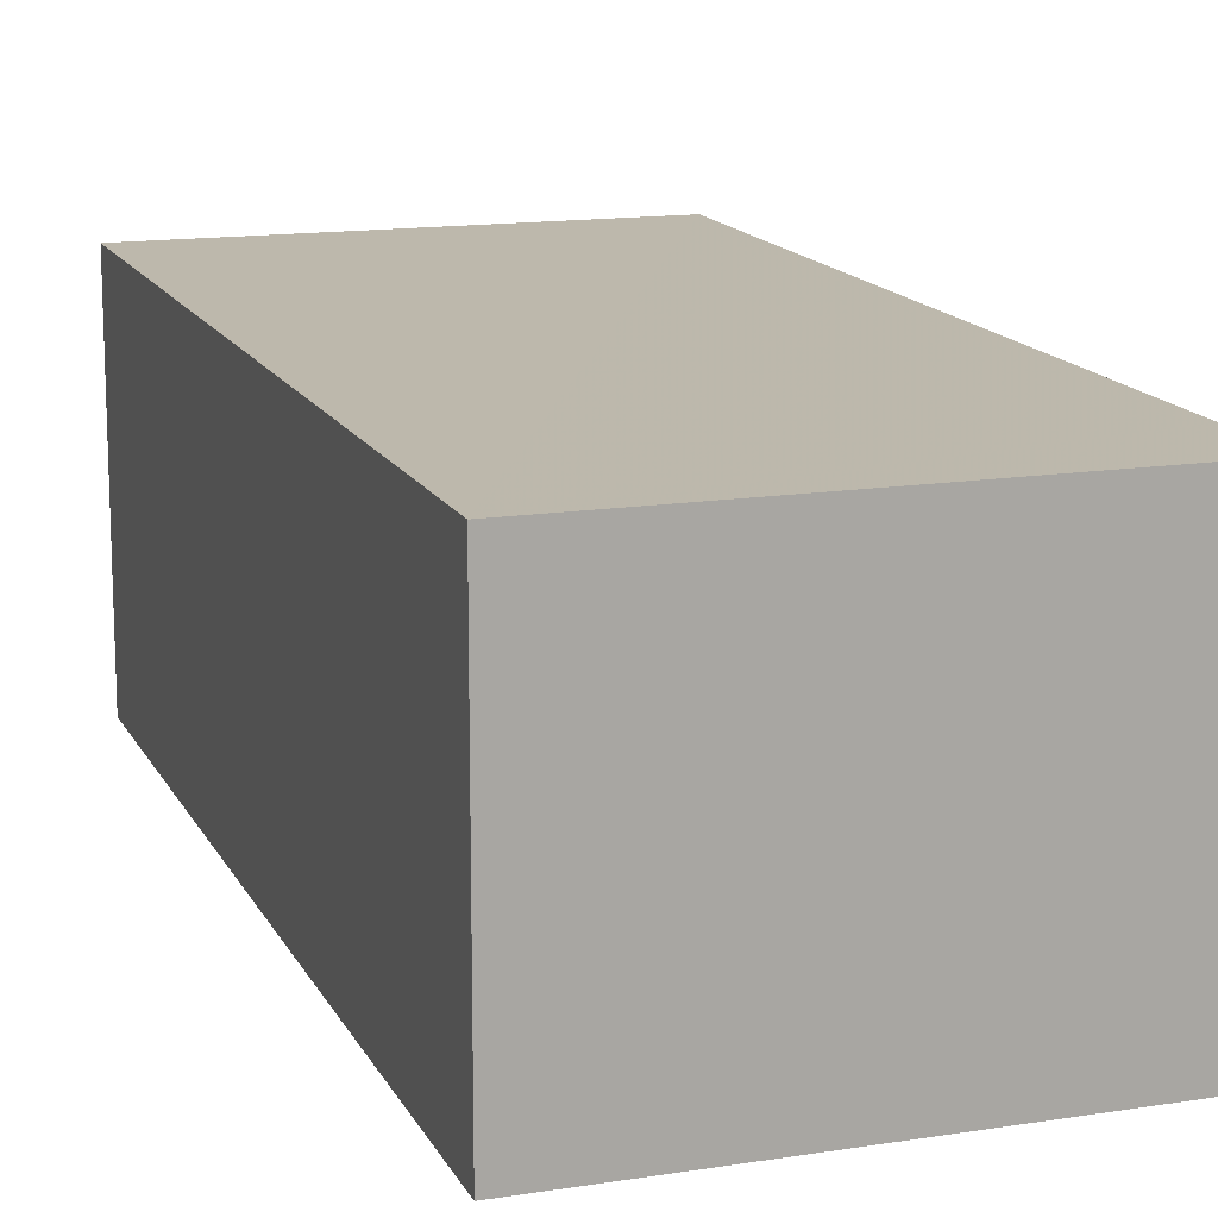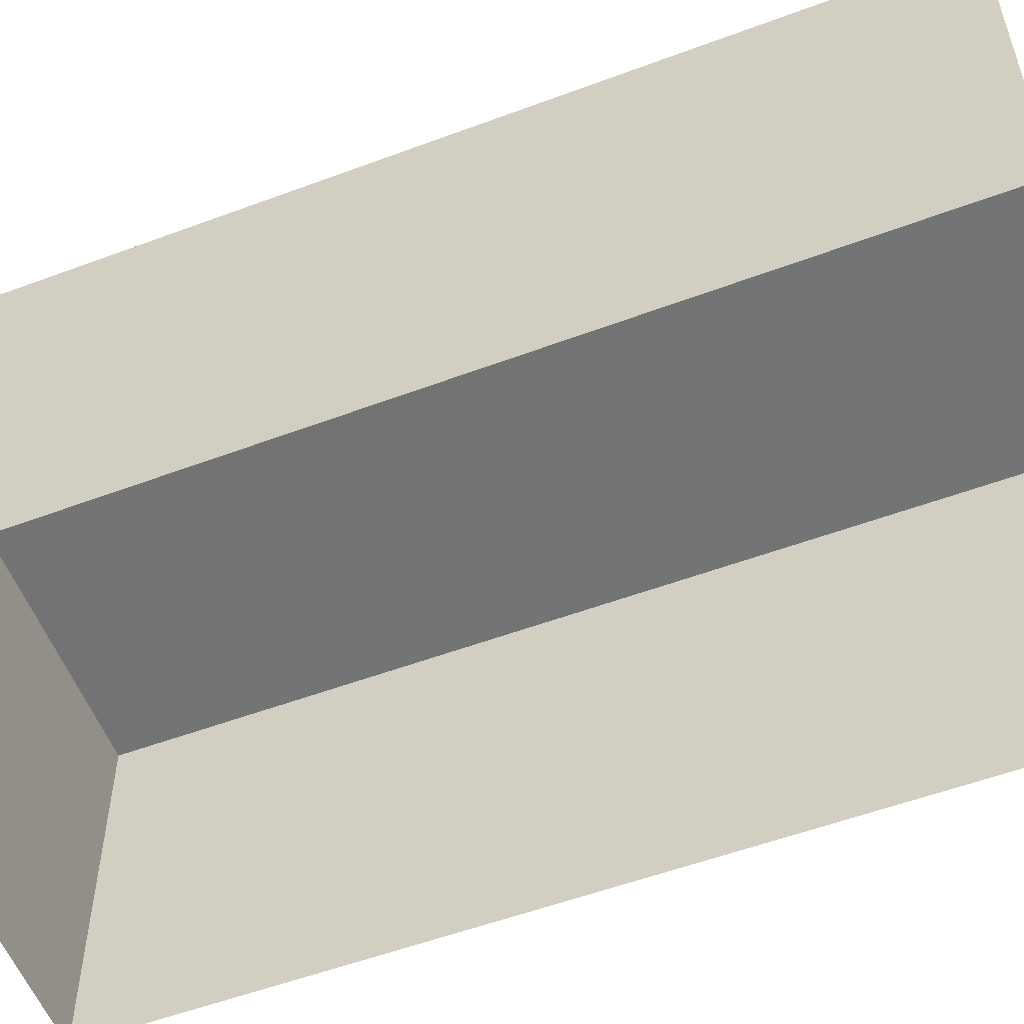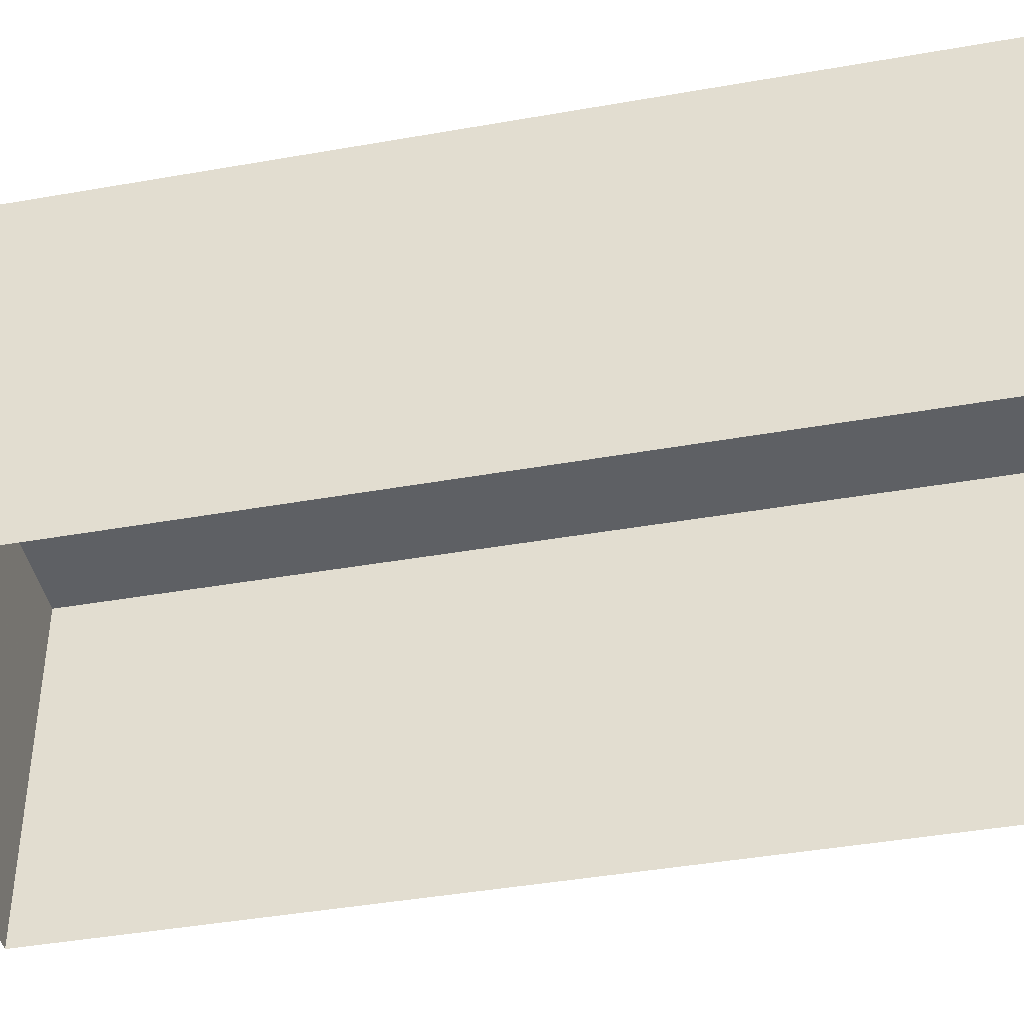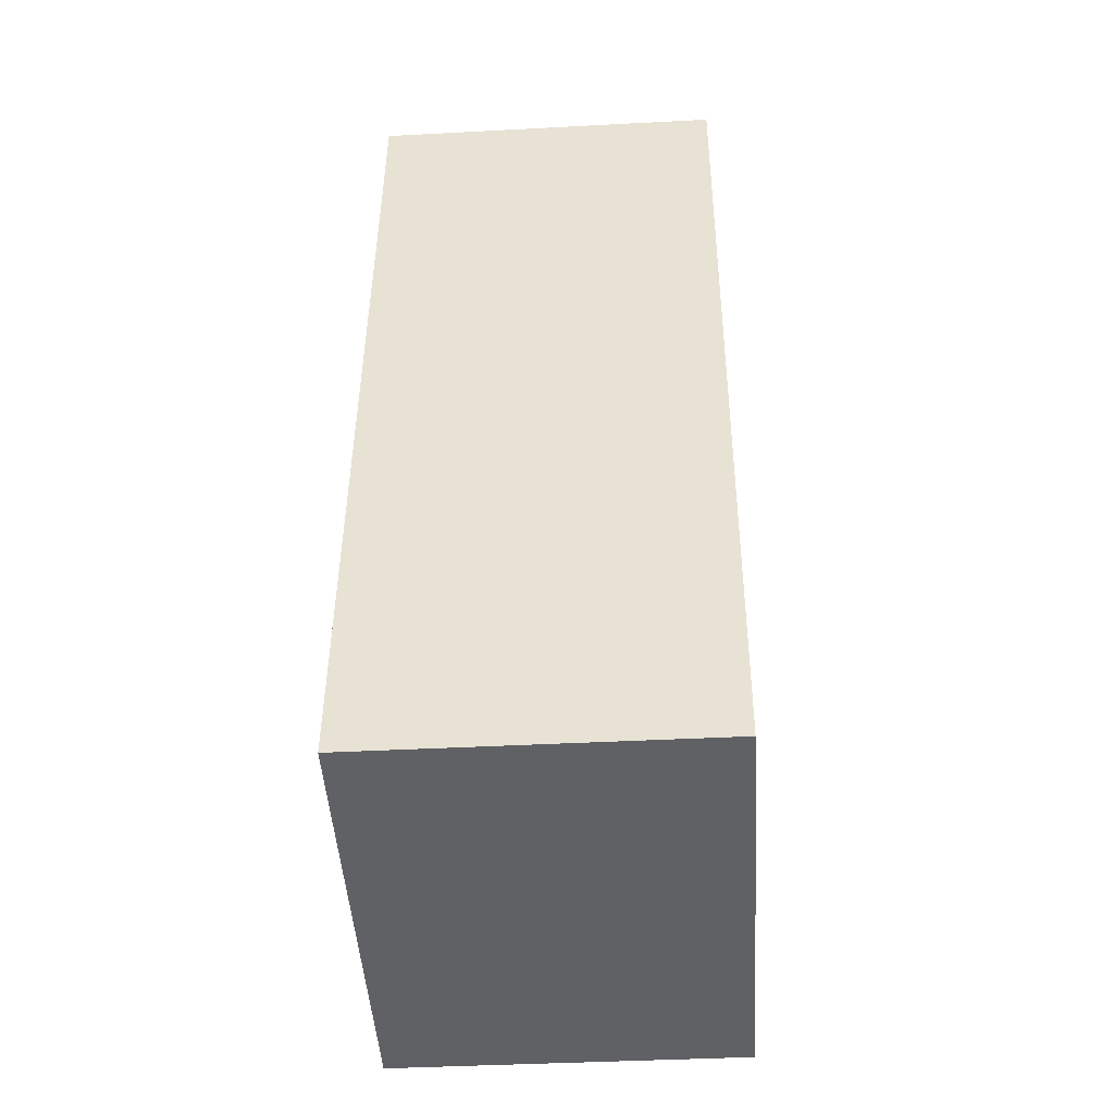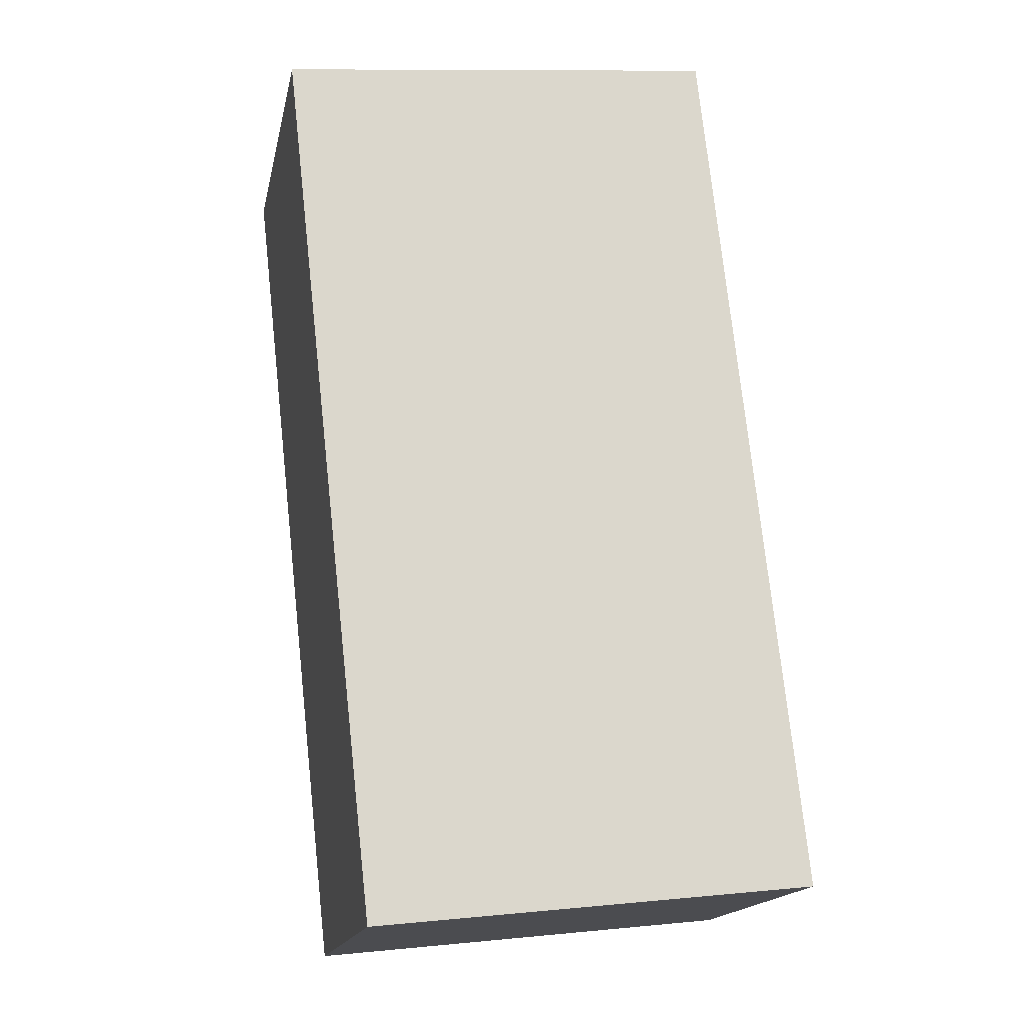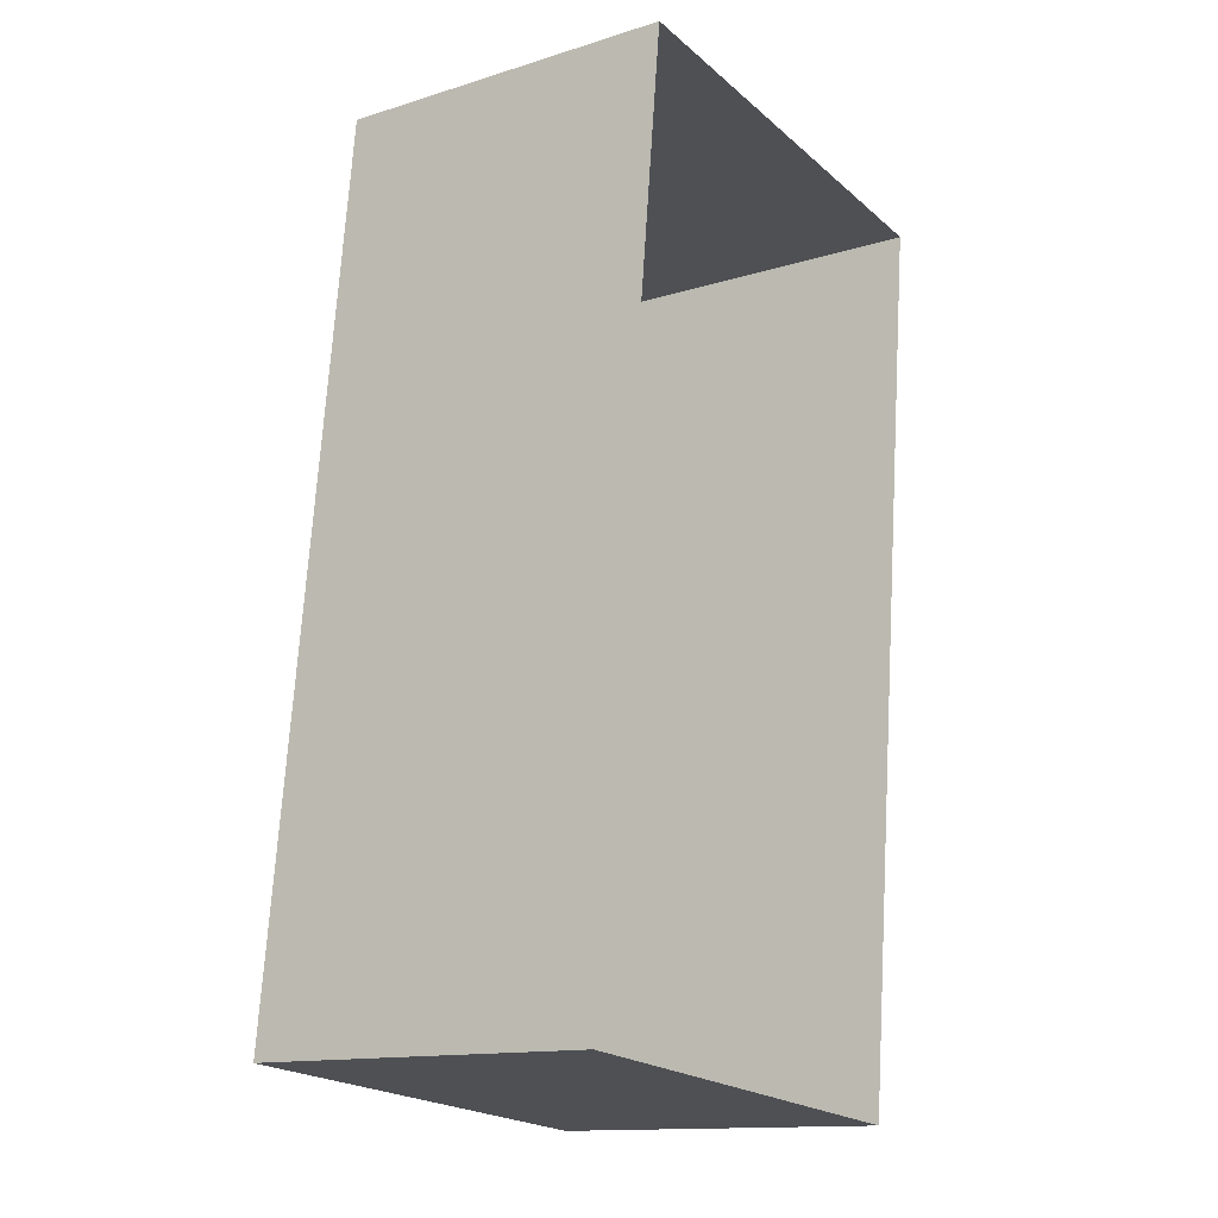
<metadata>
{"format":"obj","ext":"obj","renderer":"f3d","projection":"perspective","resolution":1024,"background":"white","views":[{"elev":14.7,"azim":167.5,"up":"+Z"},{"elev":-56.1,"azim":117.5,"up":"+Z"},{"elev":-42.7,"azim":108.2,"up":"+Z"},{"elev":-40.4,"azim":93.6,"up":"+Y"},{"elev":-17.0,"azim":-11.7,"up":"+Y"},{"elev":-13.7,"azim":124.9,"up":"+Y"}]}
</metadata>
<code>
v -2.258e+05 -1.284e+05 11.18
v -2.258e+05 -1.284e+05 11.18
v -2.258e+05 -1.284e+05 11.18
v -2.258e+05 -1.284e+05 11.18
v -2.258e+05 -1.284e+05 13.08
v -2.258e+05 -1.284e+05 13.08
v -2.258e+05 -1.284e+05 13.08
v -2.258e+05 -1.284e+05 13.08
f 1 2 3
f 1 4 2
f 5 6 7
f 5 8 6
f 6 1 3
f 7 6 3
f 6 4 1
f 6 8 4
f 5 2 4
f 8 5 4
f 5 3 2
f 5 7 3

</code>
